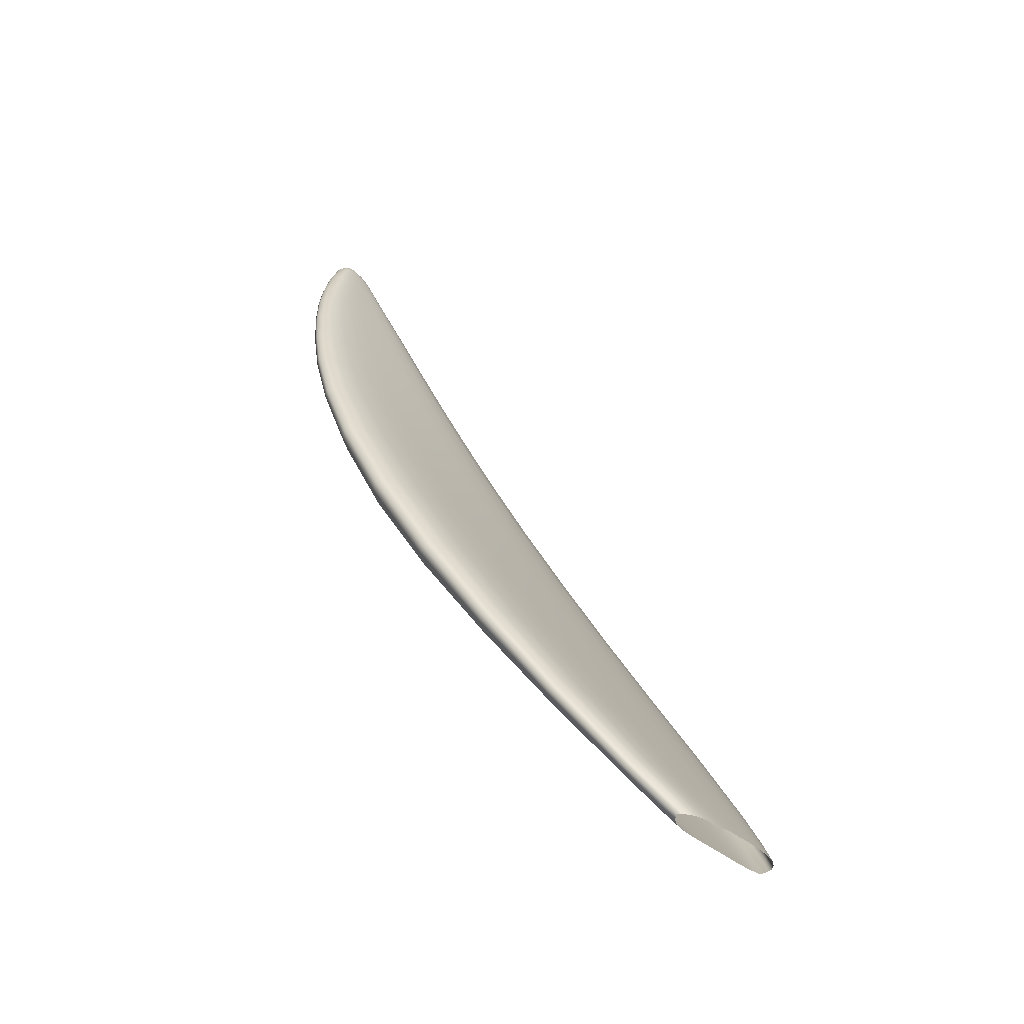
<metadata>
{"format":"obj","ext":"obj","renderer":"f3d","projection":"perspective","resolution":1024,"background":"white","views":[{"elev":-33.2,"azim":166.0,"up":"+Z"}]}
</metadata>
<code>
g SB-PineappleLeaf_1
v 0.1126 -0.9111 6.993
v 0.1339 -0.8473 6.909
v 0.1174 -0.839 6.917
v 0.1301 -0.92 6.986
v 0.1255 -1.047 7.157
v 0.1649 -0.8309 6.891
v 0.1456 -1.053 7.147
v 0.1969 -1.29 7.493
v 0.1634 -0.9207 6.987
v 0.2062 -0.8224 6.9
v 0.2218 -1.297 7.48
v 0.3087 -1.509 7.842
v 0.1845 -1.045 7.142
v 0.338 -1.517 7.827
v 0.4382 -1.711 8.204
v 0.2108 -0.9111 7
v 0.2701 -1.28 7.468
v 0.4713 -1.722 8.188
v 0.5759 -1.879 8.56
v 0.3935 -1.499 7.813
v 0.3397 -1.239 7.458
v 0.4727 -1.452 7.8
v 0.5323 -1.704 8.172
v 0.6108 -1.892 8.545
v 0.2407 -1.02 7.143
v 0.7505 -2.011 8.876
v 0.7165 -1.999 8.89
v 0.882 -2.084 9.168
v 0.8505 -2.074 9.18
v 0.9982 -2.121 9.407
v 0.9697 -2.111 9.417
v 1.102 -2.135 9.603
v 1.076 -2.125 9.612
v 1.195 -2.136 9.773
v 1.172 -2.127 9.781
v 1.281 -2.128 9.921
v 1.26 -2.119 9.928
v 1.364 -2.112 10.05
v 1.346 -2.102 10.06
v 1.448 -2.089 10.17
v 1.433 -2.078 10.18
v 1.533 -2.06 10.28
v 1.521 -2.048 10.29
v 1.573 -2.04 10.32
v 1.563 -2.028 10.33
v 1.61 -2.016 10.33
v 1.6 -2.003 10.34
v 1.641 -1.986 10.32
v 1.632 -1.973 10.33
v 1.667 -1.953 10.28
v 1.658 -1.939 10.28
v 1.707 -1.883 10.16
v 1.703 -1.904 10.15
v 1.7 -1.866 10.16
v 1.734 -1.794 10.04
v 1.739 -1.814 10.03
v 1.76 -1.722 9.901
v 1.669 -1.967 10.27
v 1.645 -1.997 10.3
v 1.616 -2.024 10.32
v 1.764 -1.744 9.895
v 1.777 -1.646 9.749
v 1.582 -2.047 10.3
v 1.617 -2.027 10.29
v 1.643 -2.003 10.28
v 1.545 -2.066 10.27
v 1.587 -2.048 10.28
v 1.468 -2.091 10.16
v 1.78 -1.671 9.742
v 1.783 -1.563 9.575
v 1.664 -1.978 10.25
v 1.613 -2.025 10.25
v 1.556 -2.064 10.25
v 1.392 -2.109 10.04
v 1.638 -2.003 10.25
v 1.586 -2.045 10.25
v 1.494 -2.081 10.16
v 1.315 -2.122 9.913
v 1.594 -2.009 10.15
v 1.563 -2.057 10.24
v 1.429 -2.092 10.04
v 1.235 -2.127 9.764
v 1.558 -2.037 10.15
v 1.523 -2.062 10.15
v 1.362 -2.098 9.906
v 1.473 -2.063 10.03
v 1.148 -2.123 9.593
v 1.521 -2.027 10.03
v 1.417 -2.06 9.9
v 1.29 -2.096 9.755
v 1.05 -2.106 9.394
v 1.212 -2.086 9.582
v 1.357 -2.05 9.748
v 1.478 -2.013 9.896
v 1.571 -1.988 10.03
v 0.9395 -2.068 9.153
v 1.123 -2.064 9.382
v 1.289 -2.032 9.573
v 1.431 -1.993 9.742
v 0.8124 -1.994 8.86
v 1.02 -2.021 9.14
v 1.211 -2.002 9.371
v 0.6743 -1.874 8.528
v 0.899 -1.944 8.845
v 0.6184 -1.654 8.158
v 1.543 -1.962 9.893
v 1.376 -1.965 9.566
v 1.118 -1.952 9.127
v 0.7632 -1.823 8.512
v 0.5697 -1.383 7.79
v 1.509 -1.931 9.738
v 1.31 -1.926 9.363
v 1.004 -1.869 8.832
v 0.7234 -1.58 8.146
v 0.4254 -1.177 7.451
v 1.467 -1.893 9.561
v 1.228 -1.867 9.118
v 0.8714 -1.747 8.499
v 0.6787 -1.299 7.782
v 1.414 -1.843 9.357
v 1.122 -1.779 8.821
v 0.8409 -1.489 8.137
v 1.344 -1.775 9.111
v 0.9923 -1.654 8.489
v 1.246 -1.68 8.814
v 0.5217 -1.103 7.444
v 0.7936 -1.208 7.776
v 0.9648 -1.391 8.13
v 1.12 -1.552 8.482
v 1.247 -1.451 8.476
v 1.37 -1.582 8.808
v 1.089 -1.292 8.123
v 0.3092 -0.9776 7.143
v 0.2677 -0.8837 7.008
v 0.3852 -0.9163 7.135
v 0.6235 -1.022 7.438
v 0.2487 -0.8174 6.923
v 0.3293 -0.8309 6.998
v 0.2918 -0.7786 6.914
v 0.247 -0.8006 6.906
v 0.4668 -0.8478 7.127
v 0.3971 -0.7697 6.986
v 0.3643 -0.7327 6.922
v 0.436 -0.6836 6.927
v 0.4725 -0.7171 6.99
v 0.4863 -0.6456 6.928
v 0.7256 -0.9409 7.433
v 0.5522 -0.7836 7.126
v 0.5384 -0.6687 6.994
v 0.9085 -1.116 7.77
v 0.5772 -0.6201 6.98
v 0.5285 -0.6097 6.93
v 0.5963 -0.5767 6.964
v 0.5599 -0.5713 6.929
v 0.603 -0.5444 6.961
v 0.5749 -0.5411 6.934
v 0.5988 -0.5249 6.967
v 0.5717 -0.5266 6.944
v 0.7384 -0.5597 7.124
v 0.7399 -0.5813 7.115
v 0.9837 -0.6653 7.452
v 0.7231 -0.6176 7.113
v 0.9833 -0.6916 7.44
v 1.199 -0.8015 7.795
v 0.6863 -0.6664 7.119
v 0.9558 -0.7355 7.431
v 1.2 -0.8327 7.782
v 1.398 -0.9484 8.153
v 0.6294 -0.7232 7.126
v 0.8992 -0.7942 7.429
v 0.8202 -0.8639 7.43
v 1.169 -0.8833 7.771
v 1.4 -0.9839 8.139
v 1.563 -1.095 8.508
v 1.015 -1.029 7.767
v 1.105 -0.9501 7.767
v 1.369 -1.04 8.127
v 1.567 -1.132 8.494
v 1.203 -1.198 8.12
v 1.3 -1.113 8.121
v 1.365 -1.354 8.473
v 1.534 -1.191 8.482
v 1.464 -1.266 8.475
v 1.682 -1.271 8.826
v 1.679 -1.235 8.839
v 1.485 -1.487 8.806
v 1.65 -1.328 8.815
v 1.582 -1.402 8.808
v 1.75 -1.395 9.122
v 1.747 -1.361 9.132
v 1.777 -1.47 9.374
v 1.459 -1.684 9.105
v 1.566 -1.596 9.104
v 1.72 -1.448 9.112
v 1.78 -1.5 9.365
v 1.656 -1.516 9.106
v 1.519 -1.76 9.352
v 1.754 -1.548 9.357
v 1.786 -1.591 9.567
v 1.696 -1.609 9.352
v 1.615 -1.681 9.35
v 1.558 -1.82 9.556
v 1.764 -1.633 9.56
v 1.762 -1.708 9.736
v 1.714 -1.687 9.556
v 1.643 -1.751 9.554
v 1.587 -1.869 9.734
v 1.75 -1.776 9.89
v 1.72 -1.755 9.733
v 1.659 -1.81 9.732
v 1.607 -1.911 9.889
v 1.73 -1.841 10.03
v 1.716 -1.816 9.887
v 1.667 -1.862 9.887
v 1.705 -1.873 10.02
v 1.621 -1.948 10.03
v 1.667 -1.909 10.02
v 1.688 -1.927 10.15
v 1.63 -1.98 10.14
v 1.662 -1.952 10.14
v 1.654 -1.984 10.23
v 0.1653 -0.7552 6.934
v 0.1916 -0.7345 6.936
v 0.2354 -0.7024 6.941
v 0.2043 -0.758 6.977
v 0.168 -0.8538 7.05
v 0.1301 -0.8761 7.027
v 0.1334 -0.785 6.926
v 0.117 -0.8176 6.923
v 0.1121 -0.8959 7.007
v 0.1174 -0.839 6.917
v 0.1126 -0.9111 6.993
v 0.1481 -0.9967 7.183
v 0.1258 -1.027 7.169
v 0.1255 -1.047 7.157
v 0.1974 -1.264 7.505
v 0.1969 -1.29 7.493
v 0.2254 -1.221 7.514
v 0.3081 -1.478 7.855
v 0.3087 -1.509 7.842
v 0.3387 -1.427 7.863
v 0.4361 -1.676 8.217
v 0.4382 -1.711 8.204
v 0.4677 -1.619 8.225
v 0.5727 -1.842 8.573
v 0.5759 -1.879 8.56
v 0.7165 -1.999 8.89
v 0.6045 -1.783 8.579
v 0.7134 -1.962 8.9
v 0.8505 -2.074 9.18
v 0.8478 -2.04 9.188
v 0.9697 -2.111 9.417
v 0.7444 -1.905 8.905
v 0.6745 -1.707 8.577
v 0.5362 -1.546 8.225
v 0.9671 -2.08 9.424
v 1.076 -2.125 9.612
v 0.8768 -1.986 9.191
v 0.8124 -1.831 8.902
v 1.073 -2.097 9.618
v 1.172 -2.127 9.781
v 0.993 -2.032 9.426
v 1.168 -2.102 9.786
v 1.26 -2.119 9.928
v 0.403 -1.36 7.864
v 0.7731 -1.618 8.571
v 0.9403 -1.917 9.188
v 1.095 -2.055 9.62
v 1.256 -2.096 9.933
v 1.346 -2.102 10.06
v 0.6324 -1.46 8.22
v 0.2829 -1.163 7.517
v 1.05 -1.97 9.423
v 1.186 -2.064 9.788
v 1.341 -2.082 10.06
v 1.433 -2.078 10.18
v 0.4925 -1.281 7.861
v 0.1941 -0.9581 7.196
v 1.145 -2 9.618
v 1.27 -2.064 9.935
v 1.425 -2.061 10.18
v 1.521 -2.048 10.29
v 0.3624 -1.094 7.515
v 0.2199 -0.8198 7.065
v 1.228 -2.017 9.786
v 1.35 -2.054 10.06
v 1.511 -2.033 10.29
v 1.563 -2.028 10.33
v 0.2574 -0.9084 7.202
v 0.2801 -0.7651 7.056
v 0.3318 -0.845 7.196
v 0.4567 -1.016 7.511
v 0.3481 -0.7042 7.044
v 0.3025 -0.6535 6.944
v 0.4135 -0.7767 7.187
v 0.4234 -0.6513 7.048
v 0.3705 -0.6044 6.945
v 0.5585 -0.9352 7.505
v 0.4988 -0.7123 7.187
v 0.599 -1.193 7.855
v 0.7139 -1.102 7.849
v 0.6606 -0.8544 7.5
v 0.5776 -0.654 7.185
v 0.4906 -0.6048 7.05
v 0.747 -1.365 8.213
v 0.8709 -1.267 8.207
v 1.018 -1.419 8.556
v 0.8909 -1.52 8.563
v 0.8288 -1.011 7.843
v 0.7572 -0.7801 7.494
v 0.9085 -1.744 8.895
v 0.9948 -1.169 8.2
v 1.023 -1.649 8.887
v 1.03 -1.837 9.181
v 1.131 -1.897 9.416
v 1.137 -1.749 9.173
v 1.215 -1.936 9.612
v 0.9379 -0.9268 7.837
v 1.147 -1.551 8.88
v 1.227 -1.818 9.409
v 1.252 -1.657 9.166
v 1.288 -1.962 9.782
v 1.3 -1.866 9.606
v 1.331 -1.735 9.404
v 1.368 -1.565 9.16
v 1.271 -1.452 8.873
v 1.304 -2.024 9.934
v 1.146 -1.318 8.55
v 1.375 -2.022 10.06
v 1.112 -1.078 8.195
v 1.435 -1.652 9.398
v 1.478 -1.481 9.157
v 1.389 -1.362 8.869
v 1.267 -1.225 8.545
v 1.391 -1.794 9.601
v 1.361 -1.902 9.777
v 1.353 -1.978 9.931
v 1.412 -1.986 10.06
v 1.577 -1.412 9.154
v 1.535 -1.577 9.395
v 1.495 -1.288 8.866
v 1.482 -1.721 9.597
v 1.439 -1.84 9.773
v 1.413 -1.928 9.927
v 1.458 -1.947 10.06
v 1.517 -1.778 9.769
v 1.623 -1.515 9.392
v 1.569 -1.655 9.593
v 1.658 -1.366 9.15
v 1.591 -1.721 9.766
v 1.477 -1.877 9.924
v 1.542 -1.826 9.92
v 1.509 -1.907 10.06
v 1.535 -1.932 10.17
v 1.603 -1.779 9.918
v 1.559 -1.867 10.05
v 1.498 -1.961 10.17
v 1.466 -1.988 10.17
v 1.442 -2.014 10.18
v 1.509 -1.988 10.26
v 1.428 -2.038 10.18
v 1.53 -1.974 10.27
v 1.506 -2 10.28
v 1.506 -2.016 10.29
v 1.538 -1.984 10.3
v 1.552 -2.013 10.33
v 1.6 -2.003 10.34
v 1.543 -1.998 10.32
v 1.589 -1.989 10.34
v 1.632 -1.973 10.33
v 1.558 -1.954 10.28
v 1.567 -1.964 10.31
v 1.577 -1.975 10.33
v 1.62 -1.959 10.33
v 1.658 -1.939 10.28
v 1.607 -1.948 10.32
v 1.646 -1.926 10.29
v 1.7 -1.866 10.16
v 1.594 -1.94 10.3
v 1.583 -1.932 10.27
v 1.63 -1.917 10.28
v 1.685 -1.855 10.17
v 1.614 -1.914 10.27
v 1.571 -1.903 10.17
v 1.716 -1.784 10.04
v 1.734 -1.794 10.04
v 1.663 -1.852 10.17
v 1.6 -1.915 10.25
v 1.607 -1.831 10.05
v 1.688 -1.786 10.05
v 1.636 -1.86 10.17
v 1.605 -1.878 10.17
v 1.65 -1.803 10.05
v 1.659 -1.742 9.915
v 1.705 -1.718 9.912
v 1.658 -1.676 9.764
v 1.74 -1.712 9.907
v 1.76 -1.722 9.901
v 1.647 -1.601 9.591
v 1.713 -1.646 9.76
v 1.754 -1.637 9.755
v 1.777 -1.646 9.749
v 1.696 -1.474 9.389
v 1.711 -1.565 9.588
v 1.758 -1.554 9.582
v 1.783 -1.563 9.575
v 1.777 -1.47 9.374
v 1.749 -1.46 9.383
v 1.747 -1.361 9.132
v 1.715 -1.351 9.142
v 1.582 -1.239 8.86
v 1.644 -1.223 8.851
v 1.679 -1.235 8.839
v 1.375 -1.15 8.54
v 1.465 -1.099 8.533
v 1.528 -1.082 8.522
v 1.563 -1.095 8.508
v 1.398 -0.9484 8.153
v 1.365 -0.9375 8.168
v 1.199 -0.8015 7.795
v 1.218 -1.004 8.189
v 1.304 -0.9548 8.18
v 1.17 -0.7931 7.809
v 0.9837 -0.6653 7.452
v 1.035 -0.8577 7.831
v 1.114 -0.8107 7.822
v 0.959 -0.6592 7.465
v 0.7384 -0.5597 7.124
v 0.8423 -0.7185 7.487
v 0.9112 -0.6761 7.477
v 0.7201 -0.5549 7.138
v 0.5988 -0.5249 6.967
v 0.6397 -0.6041 7.172
v 0.6867 -0.569 7.154
v 0.585 -0.5202 6.982
v 0.5717 -0.5266 6.944
v 0.5444 -0.516 6.943
v 0.5631 -0.5322 7.004
v 0.5032 -0.5246 6.944
v 0.4564 -0.549 6.945
v 0.5344 -0.5628 7.031
v 0.4283 -0.5801 6.965
v 0.4099 -0.5618 6.925
g SB-PineappleLeaf_1_0
f 3 2 1
f 2 4 1
f 1 4 5
f 2 6 4
f 4 7 5
f 8 5 7
f 6 9 4
f 4 9 7
f 6 10 9
f 11 8 7
f 8 11 12
f 9 13 7
f 11 7 13
f 11 14 12
f 15 12 14
f 10 16 9
f 9 16 13
f 17 11 13
f 11 17 14
f 18 15 14
f 15 18 19
f 17 20 14
f 18 14 20
f 21 17 13
f 22 20 17
f 21 22 17
f 23 18 20
f 23 20 22
f 18 24 19
f 18 23 24
f 16 25 13
f 25 21 13
f 19 24 26
f 27 19 26
f 27 26 28
f 29 27 28
f 29 28 30
f 31 29 30
f 31 30 32
f 33 31 32
f 33 32 34
f 35 33 34
f 35 34 36
f 37 35 36
f 37 36 38
f 39 37 38
f 39 38 40
f 41 39 40
f 41 40 42
f 43 41 42
f 43 42 44
f 45 43 44
f 45 44 46
f 47 45 46
f 47 46 48
f 49 47 48
f 49 48 50
f 51 49 50
f 51 50 52
f 52 50 53
f 54 51 52
f 55 54 52
f 56 55 52
f 56 52 53
f 55 56 57
f 50 48 58
f 50 58 53
f 48 46 59
f 48 59 58
f 46 44 60
f 46 60 59
f 56 61 57
f 62 57 61
f 44 63 60
f 44 42 63
f 59 60 64
f 64 60 63
f 58 59 65
f 65 59 64
f 42 66 63
f 42 40 66
f 67 64 63
f 67 63 66
f 40 68 66
f 40 38 68
f 69 62 61
f 62 69 70
f 71 58 65
f 58 71 53
f 65 64 72
f 72 64 67
f 73 67 66
f 73 66 68
f 38 74 68
f 38 36 74
f 71 65 75
f 75 65 72
f 76 72 67
f 76 67 73
f 77 73 68
f 77 68 74
f 36 78 74
f 36 34 78
f 75 72 79
f 72 76 79
f 80 76 73
f 80 73 77
f 81 77 74
f 81 74 78
f 34 82 78
f 34 32 82
f 76 80 83
f 76 83 79
f 84 80 77
f 84 77 81
f 80 84 83
f 85 81 78
f 85 78 82
f 86 84 81
f 84 86 83
f 86 81 85
f 32 87 82
f 32 30 87
f 86 88 83
f 83 88 79
f 89 86 85
f 86 89 88
f 90 85 82
f 90 82 87
f 89 85 90
f 30 91 87
f 30 28 91
f 92 90 87
f 92 87 91
f 93 89 90
f 93 90 92
f 89 94 88
f 89 93 94
f 88 95 79
f 88 94 95
f 28 96 91
f 28 26 96
f 97 92 91
f 97 91 96
f 98 93 92
f 98 92 97
f 93 99 94
f 93 98 99
f 26 100 96
f 26 24 100
f 101 97 96
f 101 96 100
f 102 98 97
f 102 97 101
f 24 103 100
f 23 103 24
f 104 101 100
f 104 100 103
f 23 105 103
f 105 23 22
f 94 99 106
f 94 106 95
f 98 107 99
f 98 102 107
f 108 102 101
f 108 101 104
f 109 104 103
f 105 109 103
f 105 22 110
f 110 22 21
f 99 111 106
f 99 107 111
f 102 112 107
f 102 108 112
f 113 108 104
f 113 104 109
f 105 114 109
f 114 105 110
f 115 110 21
f 115 21 25
f 107 116 111
f 107 112 116
f 108 117 112
f 108 113 117
f 118 113 109
f 114 118 109
f 114 110 119
f 110 115 119
f 112 120 116
f 112 117 120
f 113 121 117
f 113 118 121
f 114 122 118
f 122 114 119
f 117 123 120
f 117 121 123
f 118 124 121
f 122 124 118
f 121 125 123
f 121 124 125
f 115 126 119
f 122 119 127
f 119 126 127
f 122 128 124
f 128 122 127
f 124 129 125
f 128 129 124
f 125 129 130
f 130 129 128
f 125 131 123
f 131 125 130
f 132 130 128
f 132 128 127
f 115 133 126
f 133 115 25
f 134 133 25
f 16 134 25
f 133 135 126
f 133 134 135
f 126 136 127
f 126 135 136
f 137 134 16
f 10 137 16
f 134 138 135
f 134 137 138
f 137 10 139
f 137 139 138
f 10 140 139
f 135 138 141
f 135 141 136
f 138 139 142
f 138 142 141
f 139 143 142
f 143 144 142
f 144 145 142
f 142 145 141
f 144 146 145
f 147 136 141
f 145 148 141
f 148 147 141
f 146 149 145
f 145 149 148
f 147 150 136
f 150 127 136
f 150 132 127
f 149 146 151
f 146 152 151
f 151 152 153
f 152 154 153
f 155 153 154
f 156 155 154
f 157 155 156
f 158 157 156
f 157 159 155
f 159 160 155
f 155 160 153
f 159 161 160
f 151 153 162
f 160 162 153
f 161 163 160
f 160 163 162
f 161 164 163
f 149 151 165
f 165 151 162
f 163 166 162
f 165 162 166
f 164 167 163
f 163 167 166
f 164 168 167
f 169 149 165
f 149 169 148
f 170 165 166
f 169 165 170
f 169 171 148
f 171 169 170
f 171 147 148
f 167 172 166
f 170 166 172
f 168 173 167
f 167 173 172
f 168 174 173
f 171 175 147
f 175 150 147
f 171 170 176
f 176 170 172
f 175 171 176
f 173 177 172
f 176 172 177
f 174 178 173
f 173 178 177
f 175 179 150
f 179 132 150
f 175 176 180
f 180 176 177
f 179 175 180
f 179 181 132
f 181 130 132
f 131 130 181
f 180 177 182
f 178 182 177
f 179 180 183
f 181 179 183
f 183 180 182
f 184 178 174
f 185 184 174
f 186 131 181
f 186 181 183
f 187 182 178
f 184 187 178
f 188 183 182
f 188 186 183
f 187 188 182
f 184 185 189
f 185 190 189
f 190 191 189
f 131 186 192
f 131 192 123
f 186 188 193
f 186 193 192
f 187 184 194
f 184 189 194
f 191 195 189
f 189 195 194
f 191 70 195
f 188 187 196
f 187 194 196
f 188 196 193
f 192 197 123
f 197 120 123
f 195 198 194
f 196 194 198
f 70 199 195
f 195 199 198
f 69 199 70
f 193 196 200
f 200 196 198
f 193 201 192
f 201 197 192
f 201 193 200
f 197 202 120
f 202 116 120
f 199 203 198
f 200 198 203
f 69 204 199
f 204 203 199
f 205 200 203
f 201 200 205
f 205 203 204
f 201 206 197
f 206 201 205
f 206 202 197
f 202 207 116
f 207 111 116
f 204 69 208
f 69 61 208
f 209 205 204
f 206 205 209
f 209 204 208
f 206 210 202
f 210 206 209
f 210 207 202
f 207 211 111
f 211 106 111
f 212 208 61
f 56 212 61
f 212 56 53
f 213 209 208
f 210 209 213
f 213 208 212
f 210 214 207
f 214 210 213
f 214 211 207
f 215 213 212
f 215 212 53
f 214 213 215
f 211 216 106
f 216 95 106
f 214 217 211
f 217 214 215
f 217 216 211
f 218 215 53
f 217 215 218
f 71 218 53
f 216 219 95
f 219 79 95
f 219 75 79
f 217 220 216
f 220 217 218
f 220 219 216
f 221 71 75
f 71 221 218
f 221 75 219
f 220 221 219
f 221 220 218
f 224 223 222
f 225 224 222
f 225 222 226
f 226 222 227
f 222 228 227
f 228 229 227
f 229 230 227
f 229 231 230
f 231 232 230
f 227 230 233
f 226 227 233
f 230 232 234
f 230 234 233
f 232 235 234
f 236 234 235
f 237 236 235
f 238 233 234
f 236 238 234
f 236 237 239
f 237 240 239
f 238 236 241
f 236 239 241
f 242 239 240
f 243 242 240
f 244 241 239
f 242 244 239
f 242 243 245
f 243 246 245
f 246 247 245
f 242 245 248
f 244 242 248
f 247 249 245
f 245 249 248
f 247 250 249
f 250 251 249
f 250 252 251
f 249 253 248
f 249 251 253
f 244 248 254
f 254 248 253
f 244 255 241
f 255 244 254
f 252 256 251
f 252 257 256
f 251 258 253
f 251 256 258
f 259 254 253
f 259 253 258
f 257 260 256
f 257 261 260
f 256 262 258
f 256 260 262
f 261 263 260
f 261 264 263
f 255 265 241
f 238 241 265
f 255 254 266
f 266 254 259
f 267 259 258
f 267 258 262
f 260 268 262
f 260 263 268
f 264 269 263
f 264 270 269
f 255 271 265
f 271 255 266
f 272 238 265
f 238 272 233
f 273 267 262
f 273 262 268
f 263 274 268
f 263 269 274
f 270 275 269
f 270 276 275
f 271 277 265
f 272 265 277
f 272 278 233
f 278 226 233
f 279 273 268
f 279 268 274
f 269 280 274
f 269 275 280
f 276 281 275
f 276 282 281
f 283 272 277
f 272 283 278
f 284 226 278
f 284 225 226
f 285 279 274
f 285 274 280
f 275 286 280
f 275 281 286
f 282 287 281
f 282 288 287
f 283 289 278
f 289 284 278
f 225 284 290
f 224 225 290
f 284 289 291
f 290 284 291
f 283 292 289
f 292 291 289
f 224 290 293
f 294 224 293
f 290 291 295
f 293 290 295
f 294 293 296
f 297 294 296
f 298 295 291
f 292 298 291
f 293 295 299
f 296 293 299
f 299 295 298
f 292 283 300
f 283 277 300
f 298 292 301
f 292 300 301
f 302 299 298
f 302 298 301
f 296 299 303
f 303 299 302
f 297 296 304
f 304 296 303
f 305 300 277
f 271 305 277
f 306 301 300
f 305 306 300
f 306 305 307
f 305 271 308
f 305 308 307
f 271 266 308
f 309 302 301
f 309 301 306
f 310 303 302
f 310 302 309
f 266 311 308
f 311 266 259
f 311 259 267
f 312 309 306
f 312 306 307
f 311 313 308
f 308 313 307
f 314 311 267
f 311 314 313
f 314 267 273
f 315 314 273
f 315 273 279
f 314 316 313
f 314 315 316
f 317 315 279
f 317 279 285
f 318 309 312
f 318 310 309
f 313 319 307
f 313 316 319
f 315 320 316
f 315 317 320
f 316 321 319
f 316 320 321
f 322 317 285
f 317 323 320
f 317 322 323
f 320 324 321
f 320 323 324
f 319 321 325
f 325 321 324
f 319 326 307
f 326 319 325
f 322 285 327
f 327 285 280
f 326 328 307
f 328 312 307
f 329 327 280
f 286 329 280
f 330 312 328
f 330 318 312
f 331 325 324
f 326 325 332
f 332 325 331
f 326 333 328
f 333 326 332
f 334 330 328
f 333 334 328
f 331 324 335
f 323 335 324
f 323 336 335
f 322 336 323
f 322 337 336
f 337 322 327
f 338 337 327
f 329 338 327
f 333 332 339
f 340 332 331
f 332 340 339
f 333 341 334
f 341 333 339
f 342 331 335
f 340 331 342
f 336 343 335
f 337 344 336
f 336 344 343
f 338 345 337
f 345 344 337
f 346 342 335
f 343 346 335
f 340 347 339
f 348 340 342
f 340 348 347
f 341 339 349
f 339 347 349
f 346 350 342
f 350 348 342
f 344 351 343
f 346 343 352
f 343 351 352
f 353 351 344
f 345 353 344
f 352 351 353
f 353 345 354
f 346 352 355
f 350 346 355
f 356 352 353
f 356 353 354
f 355 352 356
f 345 357 354
f 345 338 357
f 338 358 357
f 338 329 358
f 329 359 358
f 329 286 359
f 358 360 357
f 360 358 359
f 286 361 359
f 281 361 286
f 281 287 361
f 360 362 357
f 357 362 354
f 363 360 359
f 363 359 361
f 360 363 362
f 287 364 361
f 364 363 361
f 363 365 362
f 363 364 365
f 287 366 364
f 288 366 287
f 288 367 366
f 366 368 364
f 364 368 365
f 367 369 366
f 366 369 368
f 367 370 369
f 362 365 371
f 362 371 354
f 365 368 372
f 365 372 371
f 369 373 368
f 368 373 372
f 370 374 369
f 369 374 373
f 370 375 374
f 372 373 376
f 374 376 373
f 375 377 374
f 374 377 376
f 375 378 377
f 371 372 379
f 379 372 376
f 371 380 354
f 380 371 379
f 377 381 376
f 379 376 381
f 378 382 377
f 377 382 381
f 383 379 381
f 380 379 383
f 380 384 354
f 384 356 354
f 385 382 378
f 386 385 378
f 382 387 381
f 383 381 387
f 388 380 383
f 380 388 384
f 389 356 384
f 389 355 356
f 390 387 382
f 385 390 382
f 391 383 387
f 388 383 391
f 391 387 390
f 388 392 384
f 392 388 391
f 392 389 384
f 392 391 393
f 393 391 390
f 389 392 393
f 355 389 394
f 389 393 394
f 350 355 394
f 393 390 395
f 390 385 395
f 394 393 395
f 396 350 394
f 396 394 395
f 350 396 348
f 385 397 395
f 385 386 397
f 386 398 397
f 396 399 348
f 348 399 347
f 400 396 395
f 400 395 397
f 396 400 399
f 401 397 398
f 401 400 397
f 402 401 398
f 347 399 403
f 347 403 349
f 400 404 399
f 400 401 404
f 399 404 403
f 401 402 405
f 401 405 404
f 402 406 405
f 406 407 405
f 405 408 404
f 407 408 405
f 408 403 404
f 407 409 408
f 408 410 403
f 410 349 403
f 409 410 408
f 411 349 410
f 411 341 349
f 412 410 409
f 412 411 410
f 413 412 409
f 341 411 414
f 341 414 334
f 411 412 415
f 411 415 414
f 412 413 416
f 412 416 415
f 413 417 416
f 417 418 416
f 418 419 416
f 416 419 415
f 418 420 419
f 334 414 421
f 330 334 421
f 414 415 422
f 419 422 415
f 421 414 422
f 420 423 419
f 419 423 422
f 420 424 423
f 330 421 425
f 318 330 425
f 421 422 426
f 423 426 422
f 425 421 426
f 424 427 423
f 423 427 426
f 424 428 427
f 318 425 429
f 310 318 429
f 425 426 430
f 427 430 426
f 429 425 430
f 428 431 427
f 427 431 430
f 428 432 431
f 310 429 433
f 303 310 433
f 304 303 433
f 429 430 434
f 431 434 430
f 433 429 434
f 432 435 431
f 431 435 434
f 432 436 435
f 436 437 435
f 435 437 438
f 435 438 434
f 437 439 438
f 439 440 438
f 441 433 434
f 438 441 434
f 441 304 433
f 440 441 438
f 442 304 441
f 440 442 441
f 442 297 304
f 442 440 443
f 297 442 443

</code>
